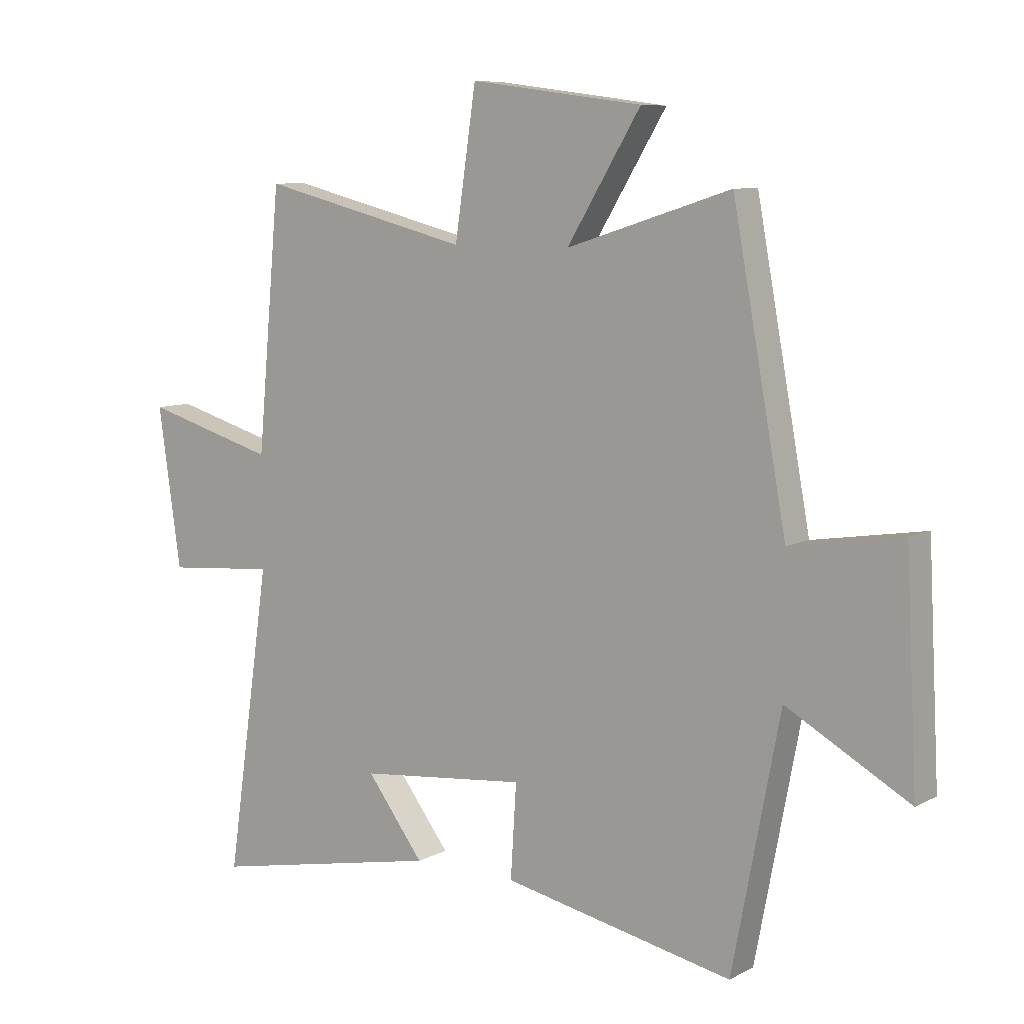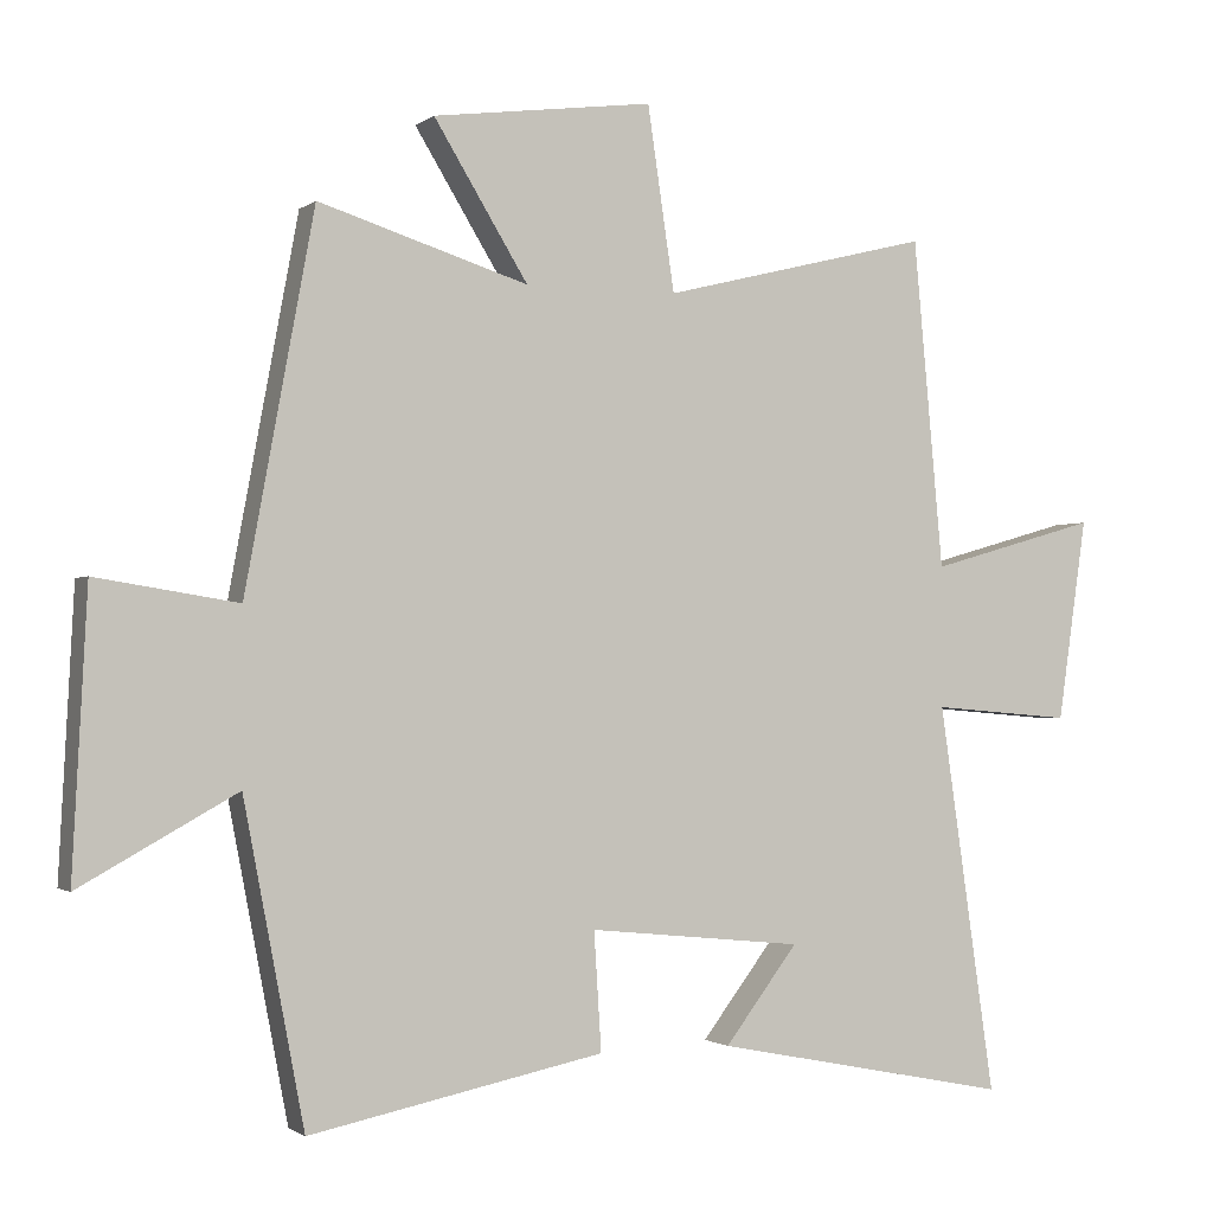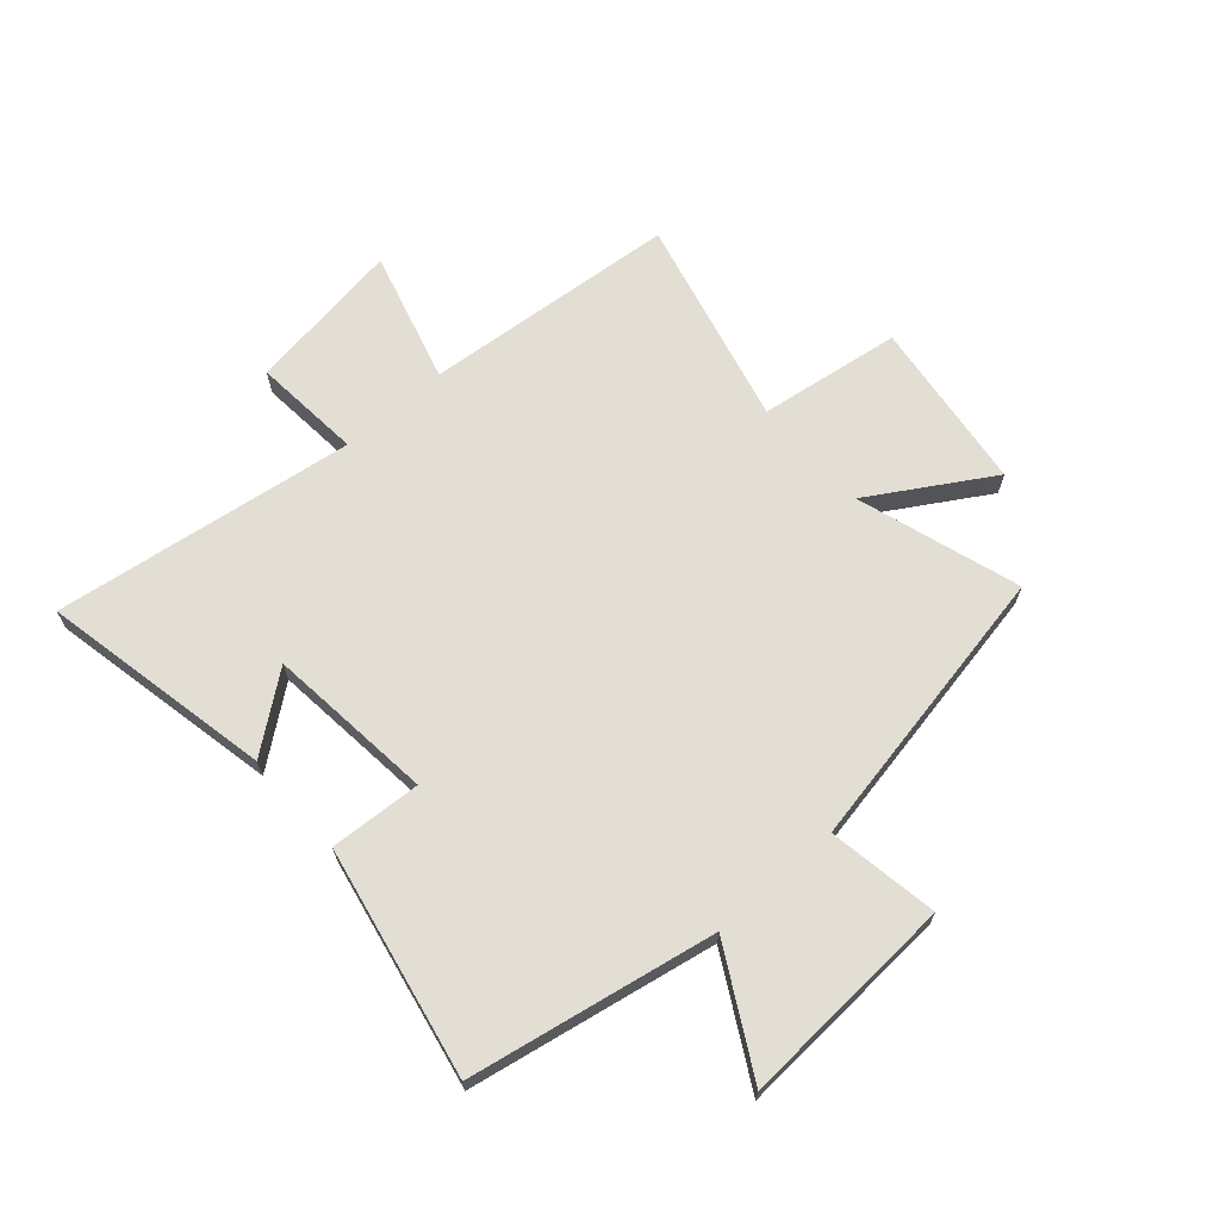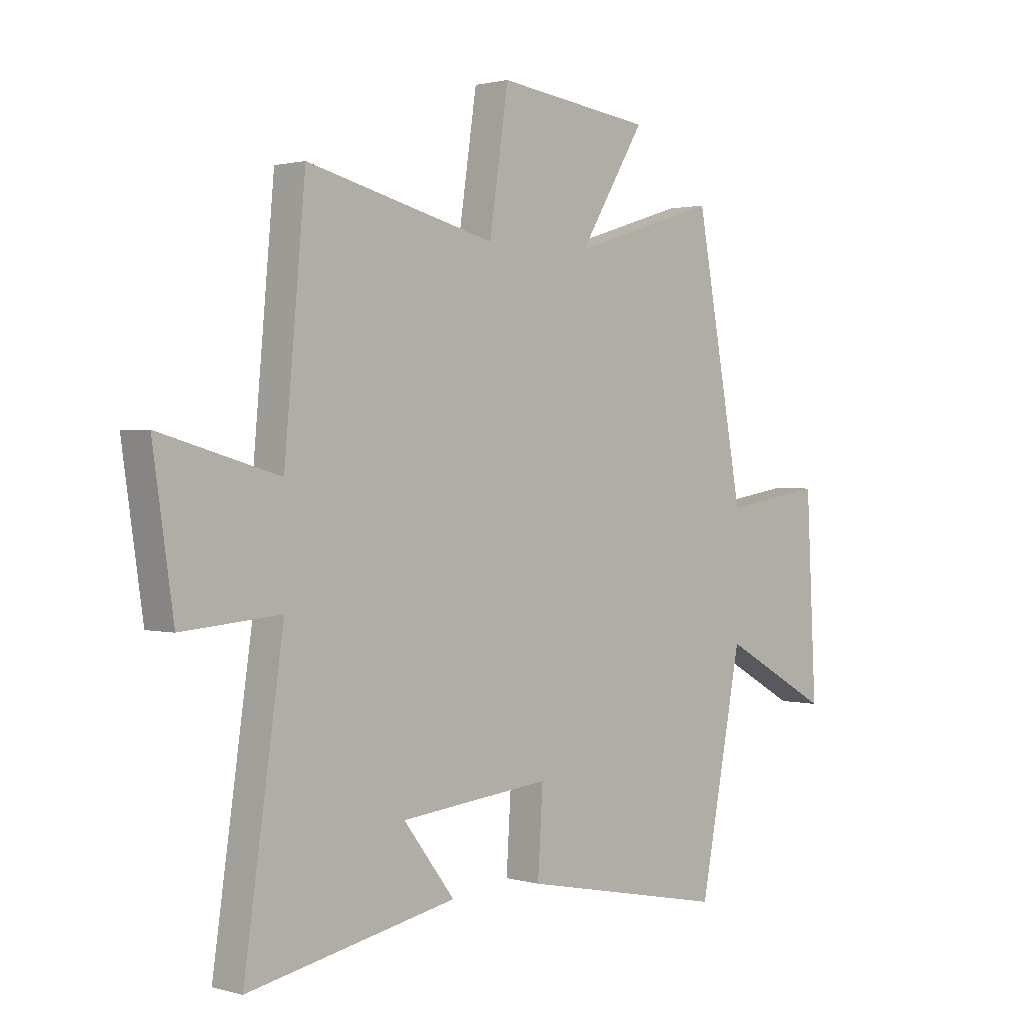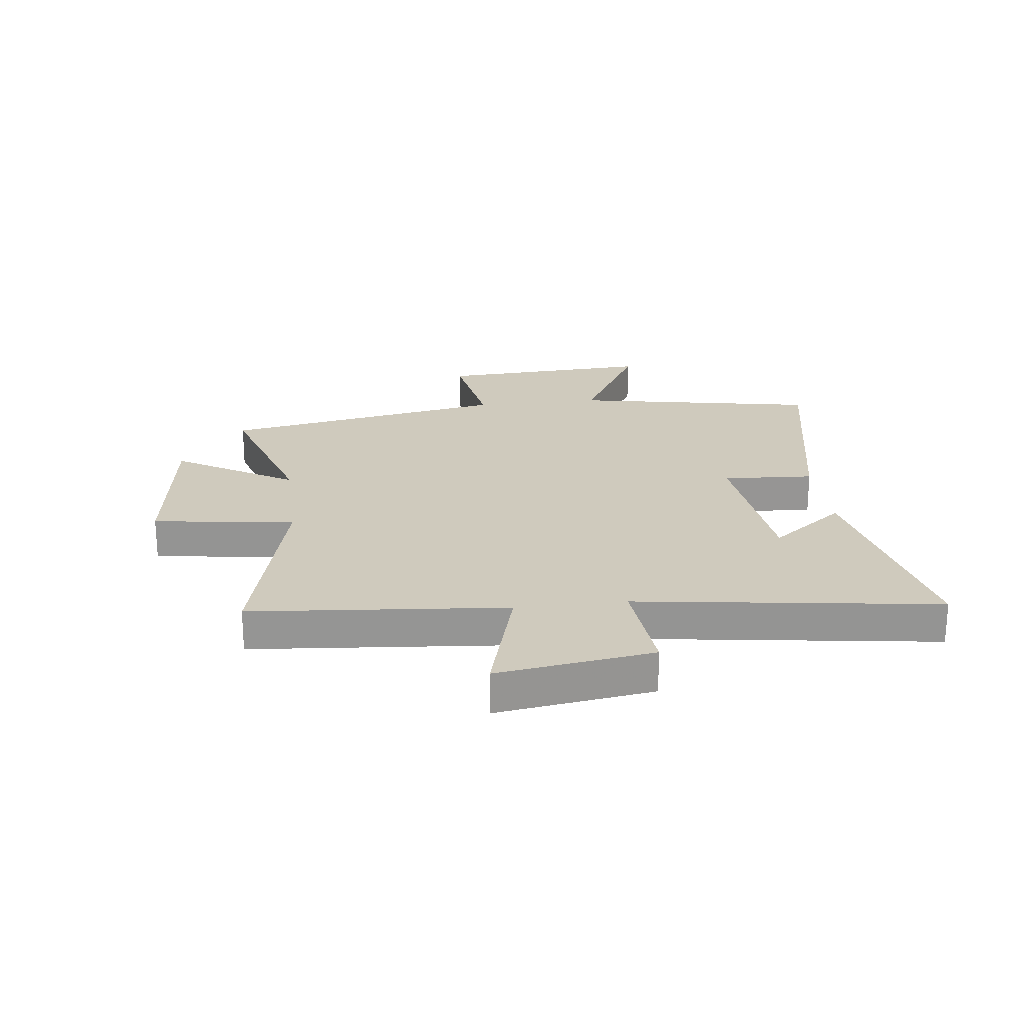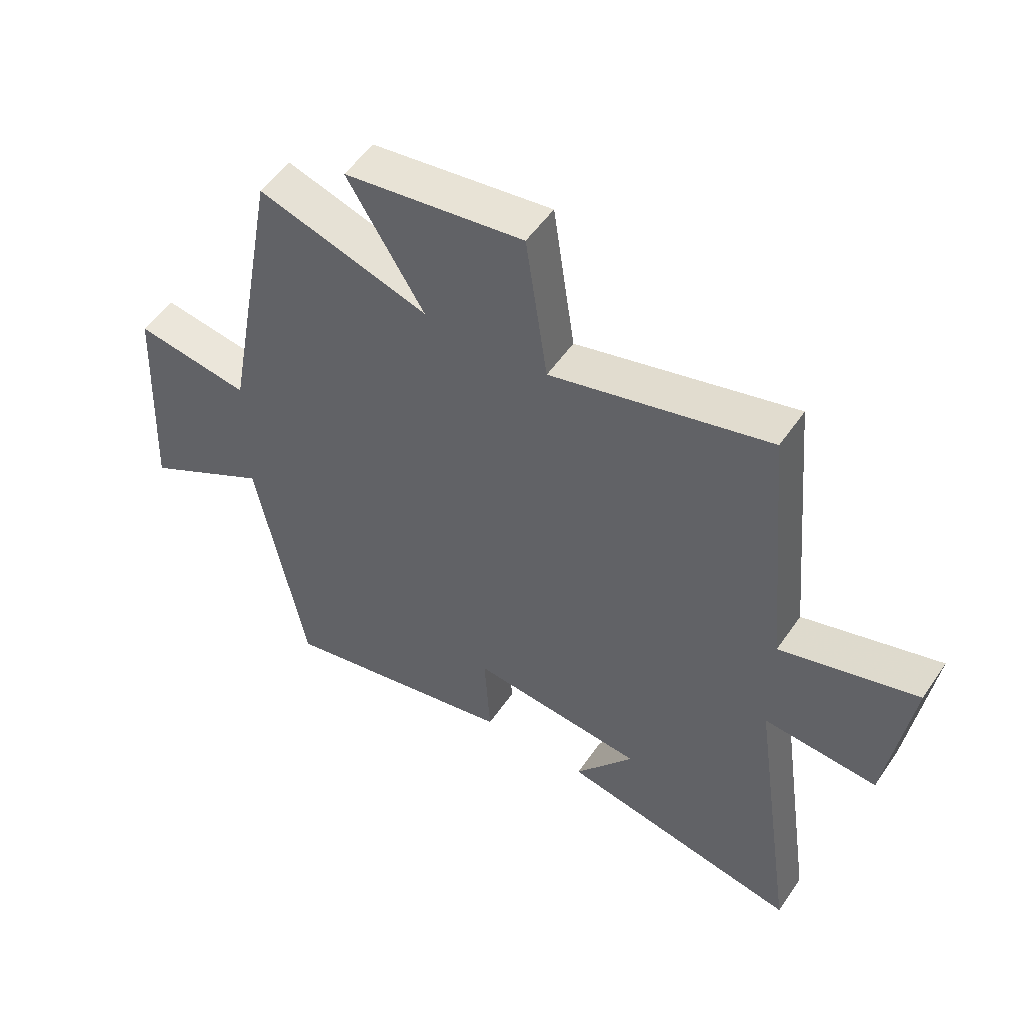
<metadata>
{"format":"obj","ext":"obj","renderer":"f3d","projection":"perspective","resolution":1024,"background":"white","views":[{"elev":8.3,"azim":-144.2,"up":"+Z"},{"elev":-1.4,"azim":-23.8,"up":"+Z"},{"elev":67.2,"azim":-131.6,"up":"+Y"},{"elev":1.5,"azim":135.0,"up":"+Z"},{"elev":22.8,"azim":82.9,"up":"+Y"},{"elev":52.5,"azim":33.5,"up":"+Z"}]}
</metadata>
<code>
v -0.417 0.07 -0.582
v -0.5 0.07 -0.15
v -0.714 0.07 -0.269
v -0.694 0.07 0.113
v -0.5 0.07 0.082
v -0.406 0.07 0.59
v -0.119 0.07 0.5
v -0.248 0.07 0.71
v 0.054 0.07 0.75
v 0.091 0.07 0.5
v 0.459 0.07 0.592
v 0.5 0.07 0.143
v 0.732 0.07 0.209
v 0.692 0.07 -0.067
v 0.5 0.07 -0.051
v 0.577 0.07 -0.581
v 0.17 0.07 -0.5
v 0.27 0.07 -0.369
v -0.024 0.07 -0.339
v -0.014 0.07 -0.5
v -0.417 0 -0.582
v -0.5 0 -0.15
v -0.714 0 -0.269
v -0.694 0 0.113
v -0.5 0 0.082
v -0.406 0 0.59
v -0.119 0 0.5
v -0.248 0 0.71
v 0.054 0 0.75
v 0.091 0 0.5
v 0.459 0 0.592
v 0.5 0 0.143
v 0.732 0 0.209
v 0.692 0 -0.067
v 0.5 0 -0.051
v 0.577 0 -0.581
v 0.17 0 -0.5
v 0.27 0 -0.369
v -0.024 0 -0.339
v -0.014 0 -0.5
f 19 20 1 2
f 18 19 2
f 16 17 18
f 15 16 18
f 15 18 2
f 12 13 14 15
f 12 15 2
f 11 12 2
f 10 11 2
f 7 8 9 10
f 7 10 2 3
f 5 6 7
f 5 7 3
f 3 4 5
f 22 21 40 39
f 22 39 38
f 38 37 36
f 38 36 35
f 22 38 35
f 35 34 33 32
f 22 35 32
f 22 32 31
f 22 31 30
f 30 29 28 27
f 23 22 30 27
f 27 26 25
f 23 27 25
f 25 24 23
f 1 21 22 2
f 2 22 23 3
f 3 23 24 4
f 4 24 25 5
f 5 25 26 6
f 6 26 27 7
f 7 27 28 8
f 8 28 29 9
f 9 29 30 10
f 10 30 31 11
f 11 31 32 12
f 12 32 33 13
f 13 33 34 14
f 14 34 35 15
f 15 35 36 16
f 16 36 37 17
f 17 37 38 18
f 18 38 39 19
f 19 39 40 20
f 20 40 21 1

</code>
